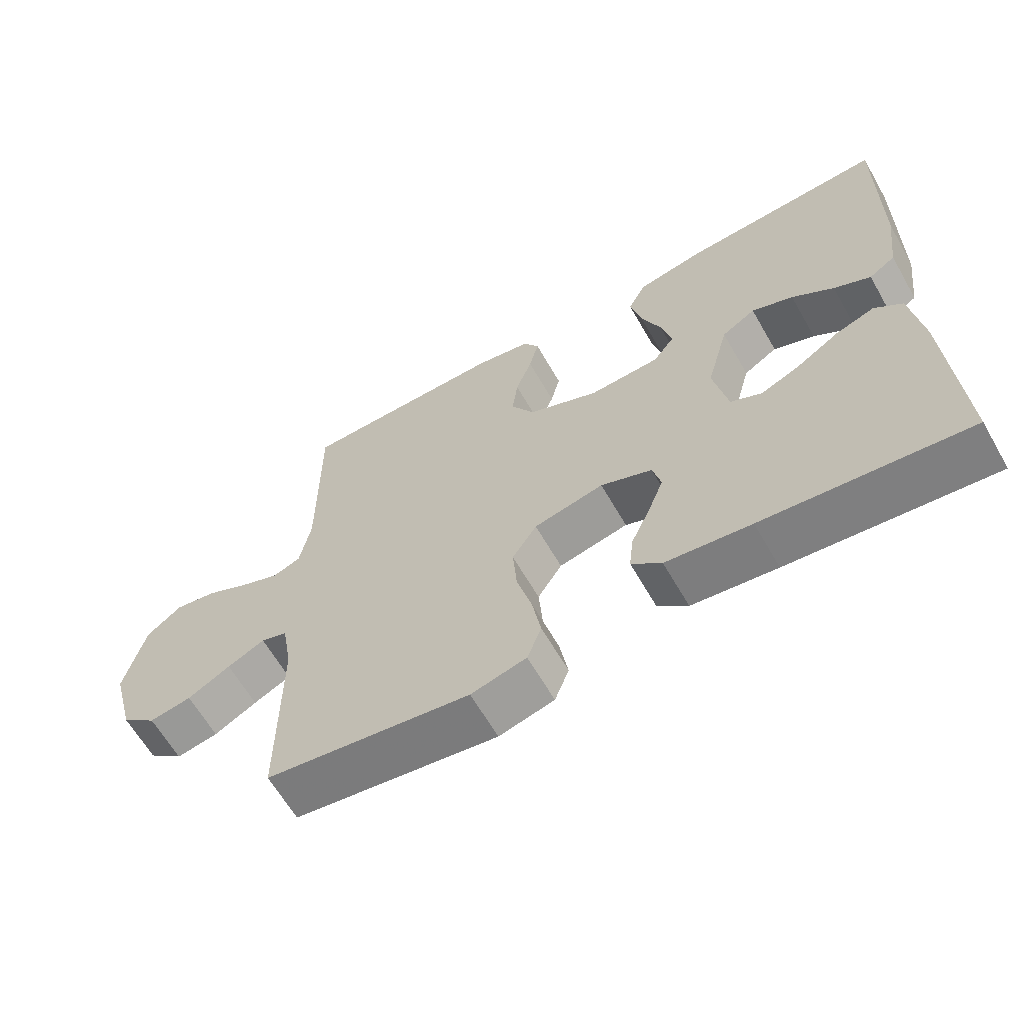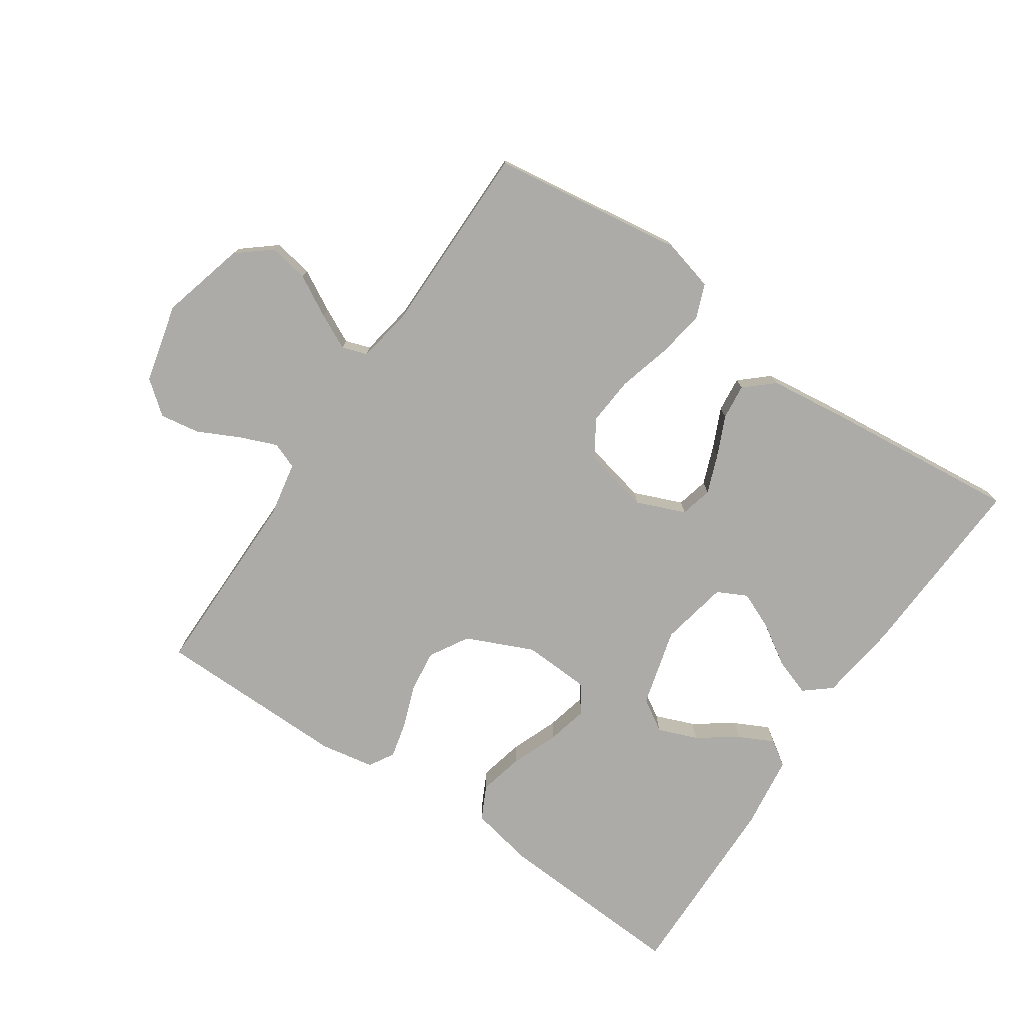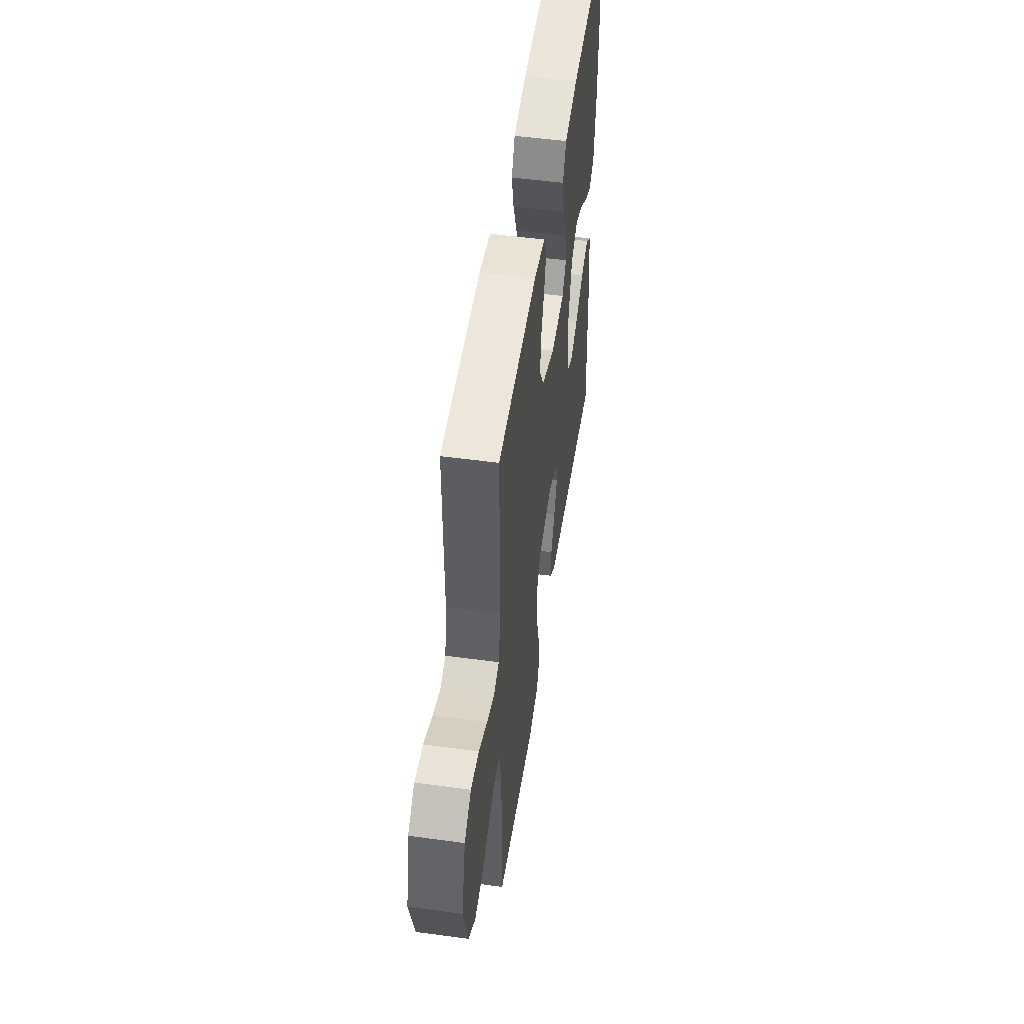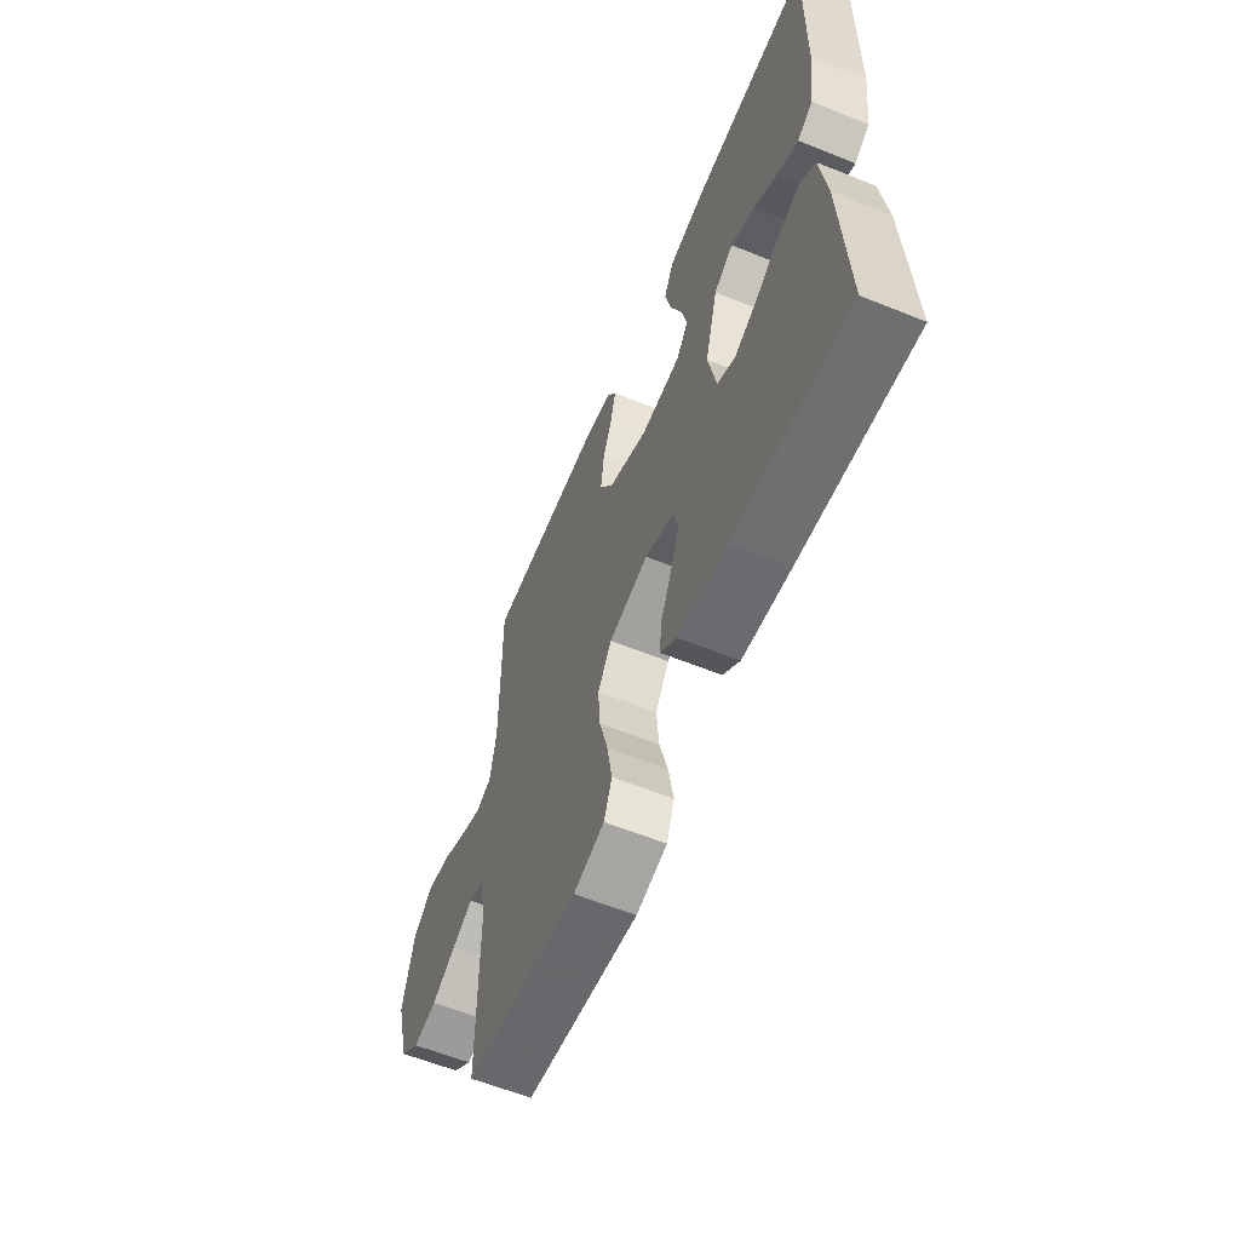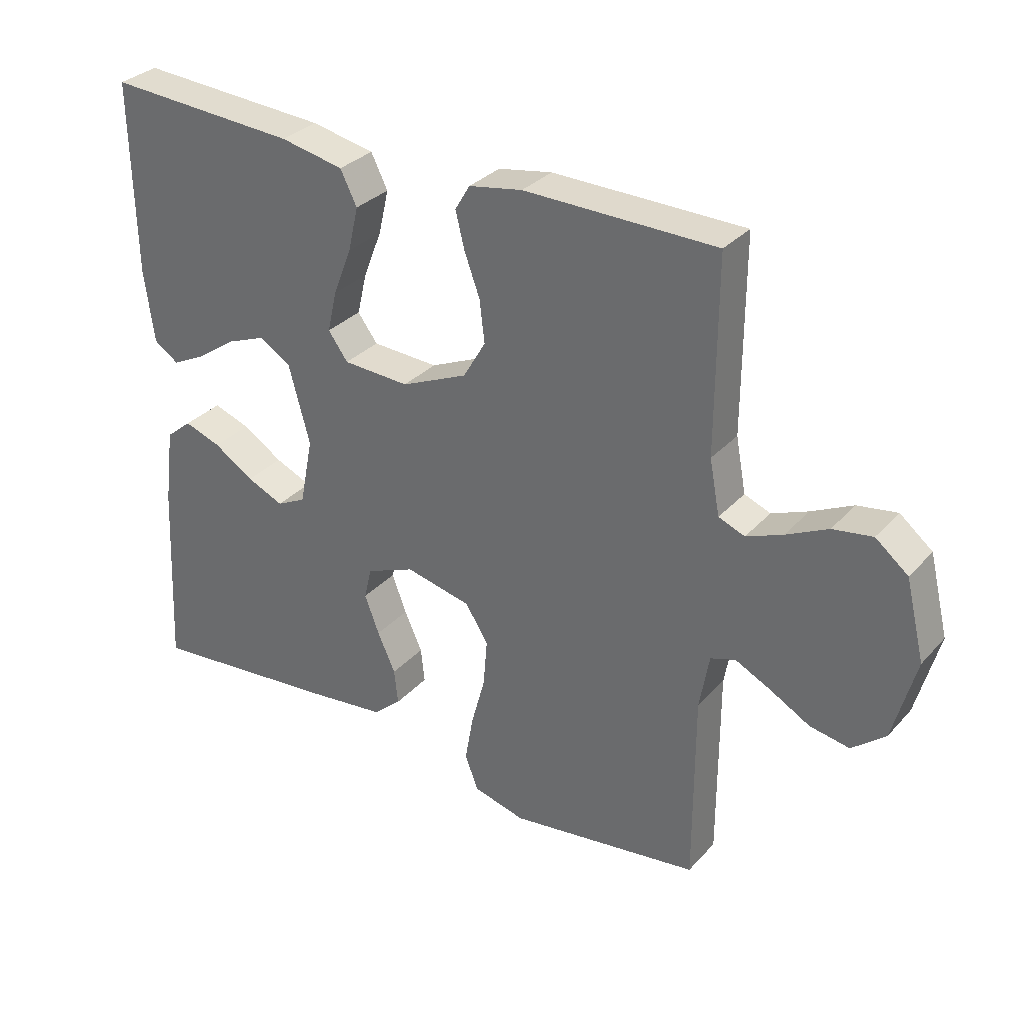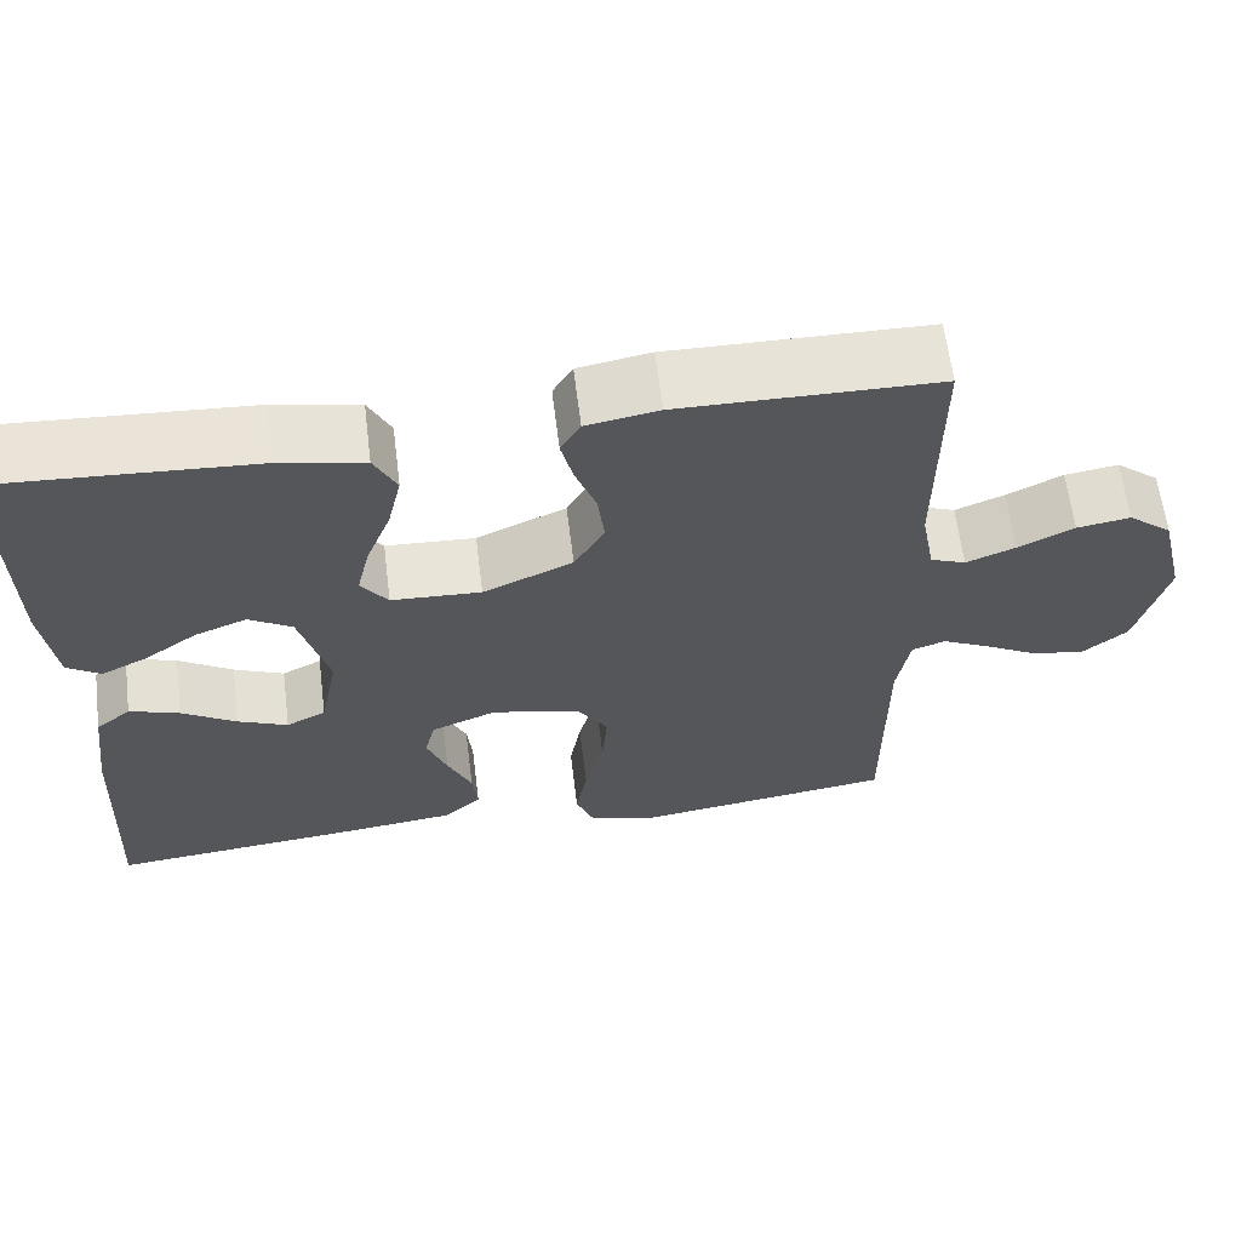
<metadata>
{"format":"obj","ext":"obj","renderer":"f3d","projection":"perspective","resolution":1024,"background":"white","views":[{"elev":-63.4,"azim":-150.1,"up":"+Z"},{"elev":-76.2,"azim":145.9,"up":"+Y"},{"elev":51.4,"azim":98.4,"up":"+Z"},{"elev":-60.0,"azim":-112.5,"up":"+Z"},{"elev":31.7,"azim":34.4,"up":"+Z"},{"elev":62.7,"azim":-7.1,"up":"+Z"}]}
</metadata>
<code>
v 0.5 0.07 0.5
v 0.499 0.07 0.2
v 0.515 0.07 0.115
v 0.556 0.07 0.099
v 0.613 0.07 0.122
v 0.678 0.07 0.154
v 0.74 0.07 0.164
v 0.791 0.07 0.123
v 0.821 0.07 0
v 0.786 0.07 -0.131
v 0.734 0.07 -0.174
v 0.672 0.07 -0.163
v 0.609 0.07 -0.128
v 0.554 0.07 -0.101
v 0.515 0.07 -0.114
v 0.5 0.07 -0.2
v 0.5 0.07 -0.5
v 0.2 0.07 -0.542
v 0.119 0.07 -0.521
v 0.098 0.07 -0.467
v 0.111 0.07 -0.393
v 0.133 0.07 -0.312
v 0.139 0.07 -0.237
v 0.103 0.07 -0.181
v 0 0.07 -0.158
v -0.076 0.07 -0.189
v -0.088 0.07 -0.239
v -0.065 0.07 -0.299
v -0.037 0.07 -0.361
v -0.031 0.07 -0.416
v -0.075 0.07 -0.455
v -0.2 0.07 -0.47
v -0.5 0.07 -0.5
v -0.485 0.07 -0.2
v -0.469 0.07 -0.078
v -0.428 0.07 -0.044
v -0.37 0.07 -0.064
v -0.307 0.07 -0.104
v -0.249 0.07 -0.129
v -0.203 0.07 -0.106
v -0.182 0.07 0
v -0.215 0.07 0.122
v -0.265 0.07 0.153
v -0.326 0.07 0.129
v -0.387 0.07 0.086
v -0.441 0.07 0.059
v -0.48 0.07 0.085
v -0.495 0.07 0.2
v -0.5 0.07 0.5
v -0.2 0.07 0.482
v -0.101 0.07 0.462
v -0.075 0.07 0.41
v -0.091 0.07 0.341
v -0.12 0.07 0.267
v -0.135 0.07 0.203
v -0.104 0.07 0.161
v 0 0.07 0.156
v 0.104 0.07 0.202
v 0.139 0.07 0.262
v 0.131 0.07 0.328
v 0.107 0.07 0.393
v 0.093 0.07 0.45
v 0.116 0.07 0.489
v 0.2 0.07 0.504
v 0.5 0 0.5
v 0.499 0 0.2
v 0.515 0 0.115
v 0.556 0 0.099
v 0.613 0 0.122
v 0.678 0 0.154
v 0.74 0 0.164
v 0.791 0 0.123
v 0.821 0 0
v 0.786 0 -0.131
v 0.734 0 -0.174
v 0.672 0 -0.163
v 0.609 0 -0.128
v 0.554 0 -0.101
v 0.515 0 -0.114
v 0.5 0 -0.2
v 0.5 0 -0.5
v 0.2 0 -0.542
v 0.119 0 -0.521
v 0.098 0 -0.467
v 0.111 0 -0.393
v 0.133 0 -0.312
v 0.139 0 -0.237
v 0.103 0 -0.181
v 0 0 -0.158
v -0.076 0 -0.189
v -0.088 0 -0.239
v -0.065 0 -0.299
v -0.037 0 -0.361
v -0.031 0 -0.416
v -0.075 0 -0.455
v -0.2 0 -0.47
v -0.5 0 -0.5
v -0.485 0 -0.2
v -0.469 0 -0.078
v -0.428 0 -0.044
v -0.37 0 -0.064
v -0.307 0 -0.104
v -0.249 0 -0.129
v -0.203 0 -0.106
v -0.182 0 0
v -0.215 0 0.122
v -0.265 0 0.153
v -0.326 0 0.129
v -0.387 0 0.086
v -0.441 0 0.059
v -0.48 0 0.085
v -0.495 0 0.2
v -0.5 0 0.5
v -0.2 0 0.482
v -0.101 0 0.462
v -0.075 0 0.41
v -0.091 0 0.341
v -0.12 0 0.267
v -0.135 0 0.203
v -0.104 0 0.161
v 0 0 0.156
v 0.104 0 0.202
v 0.139 0 0.262
v 0.131 0 0.328
v 0.107 0 0.393
v 0.093 0 0.45
v 0.116 0 0.489
v 0.2 0 0.504
f 64 1 2
f 63 64 2
f 62 63 2
f 61 62 2
f 60 61 2
f 59 60 2 3
f 58 59 3
f 57 58 3 4
f 56 57 4
f 52 53 54
f 51 52 54
f 50 51 54
f 49 50 54
f 48 49 54
f 47 48 54
f 46 47 54
f 44 45 46
f 44 46 54
f 43 44 54
f 42 43 54 55
f 36 37 38
f 35 36 38
f 34 35 38
f 33 34 38
f 32 33 38
f 31 32 38
f 30 31 38
f 29 30 38
f 28 29 38
f 27 28 38 39
f 26 27 39 40
f 20 21 22
f 19 20 22
f 18 19 22
f 17 18 22
f 16 17 22
f 15 16 22 23
f 14 15 23 24
f 11 12 13
f 10 11 13
f 9 10 13
f 8 9 13
f 7 8 13
f 6 7 13
f 5 6 13
f 4 5 13 14
f 14 24 25
f 4 14 25
f 56 4 25
f 56 25 26
f 55 56 26
f 42 55 26
f 41 42 26
f 26 40 41
f 66 65 128
f 66 128 127
f 66 127 126
f 66 126 125
f 66 125 124
f 67 66 124 123
f 67 123 122
f 68 67 122 121
f 68 121 120
f 118 117 116
f 118 116 115
f 118 115 114
f 118 114 113
f 118 113 112
f 118 112 111
f 118 111 110
f 110 109 108
f 118 110 108
f 118 108 107
f 119 118 107 106
f 102 101 100
f 102 100 99
f 102 99 98
f 102 98 97
f 102 97 96
f 102 96 95
f 102 95 94
f 102 94 93
f 102 93 92
f 103 102 92 91
f 104 103 91 90
f 86 85 84
f 86 84 83
f 86 83 82
f 86 82 81
f 86 81 80
f 87 86 80 79
f 88 87 79 78
f 77 76 75
f 77 75 74
f 77 74 73
f 77 73 72
f 77 72 71
f 77 71 70
f 77 70 69
f 78 77 69 68
f 89 88 78
f 89 78 68
f 89 68 120
f 90 89 120
f 90 120 119
f 90 119 106
f 90 106 105
f 105 104 90
f 1 65 66 2
f 2 66 67 3
f 3 67 68 4
f 4 68 69 5
f 5 69 70 6
f 6 70 71 7
f 7 71 72 8
f 8 72 73 9
f 9 73 74 10
f 10 74 75 11
f 11 75 76 12
f 12 76 77 13
f 13 77 78 14
f 14 78 79 15
f 15 79 80 16
f 16 80 81 17
f 17 81 82 18
f 18 82 83 19
f 19 83 84 20
f 20 84 85 21
f 21 85 86 22
f 22 86 87 23
f 23 87 88 24
f 24 88 89 25
f 25 89 90 26
f 26 90 91 27
f 27 91 92 28
f 28 92 93 29
f 29 93 94 30
f 30 94 95 31
f 31 95 96 32
f 32 96 97 33
f 33 97 98 34
f 34 98 99 35
f 35 99 100 36
f 36 100 101 37
f 37 101 102 38
f 38 102 103 39
f 39 103 104 40
f 40 104 105 41
f 41 105 106 42
f 42 106 107 43
f 43 107 108 44
f 44 108 109 45
f 45 109 110 46
f 46 110 111 47
f 47 111 112 48
f 48 112 113 49
f 49 113 114 50
f 50 114 115 51
f 51 115 116 52
f 52 116 117 53
f 53 117 118 54
f 54 118 119 55
f 55 119 120 56
f 56 120 121 57
f 57 121 122 58
f 58 122 123 59
f 59 123 124 60
f 60 124 125 61
f 61 125 126 62
f 62 126 127 63
f 63 127 128 64
f 64 128 65 1

</code>
